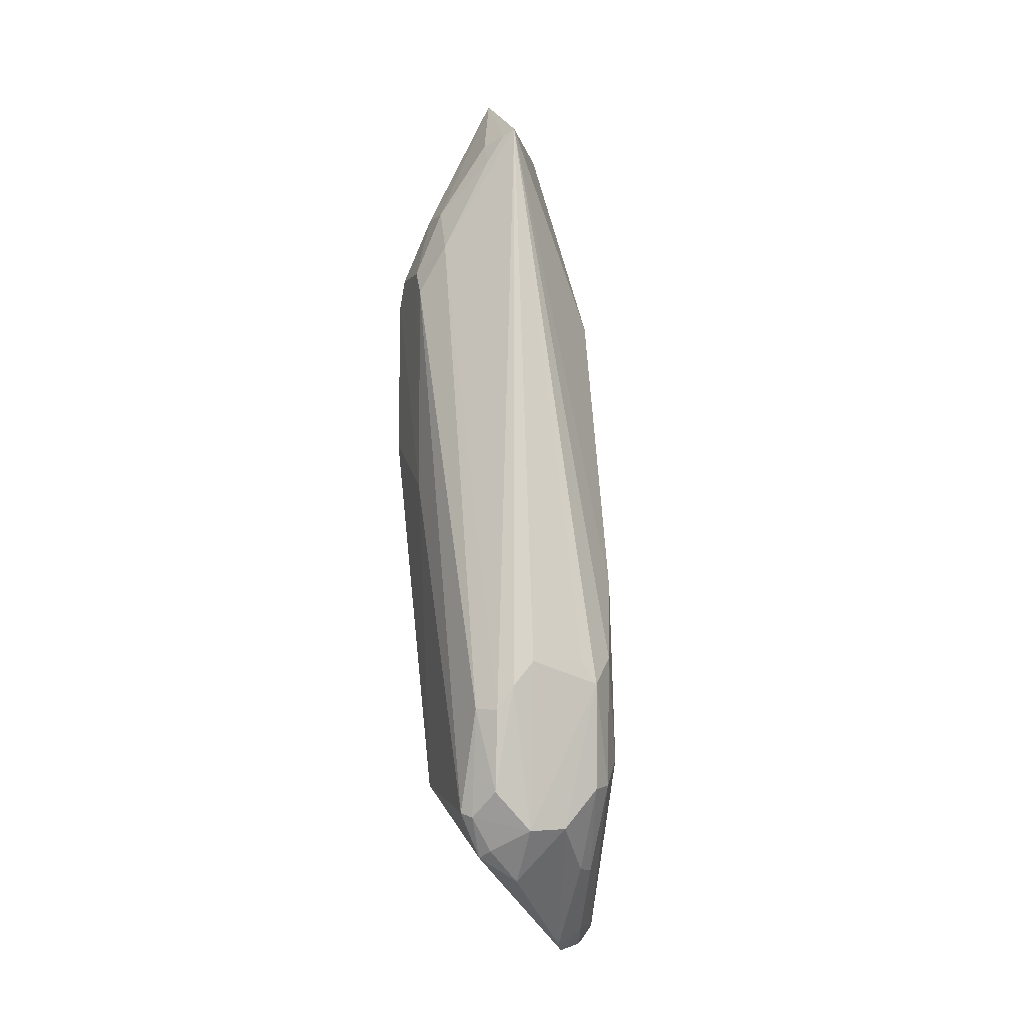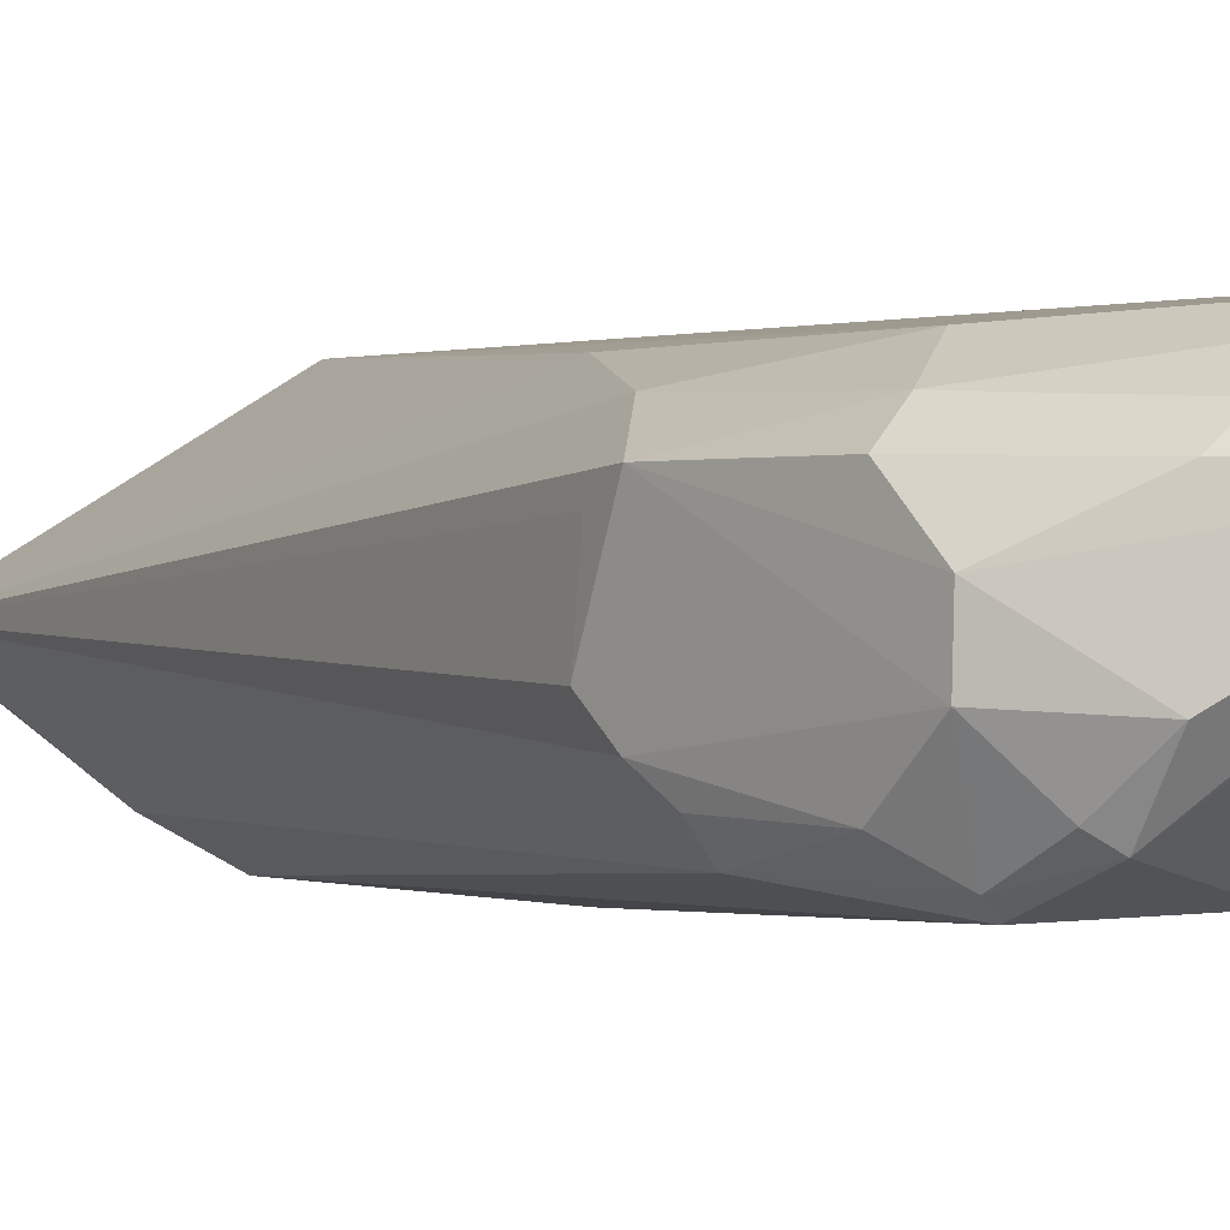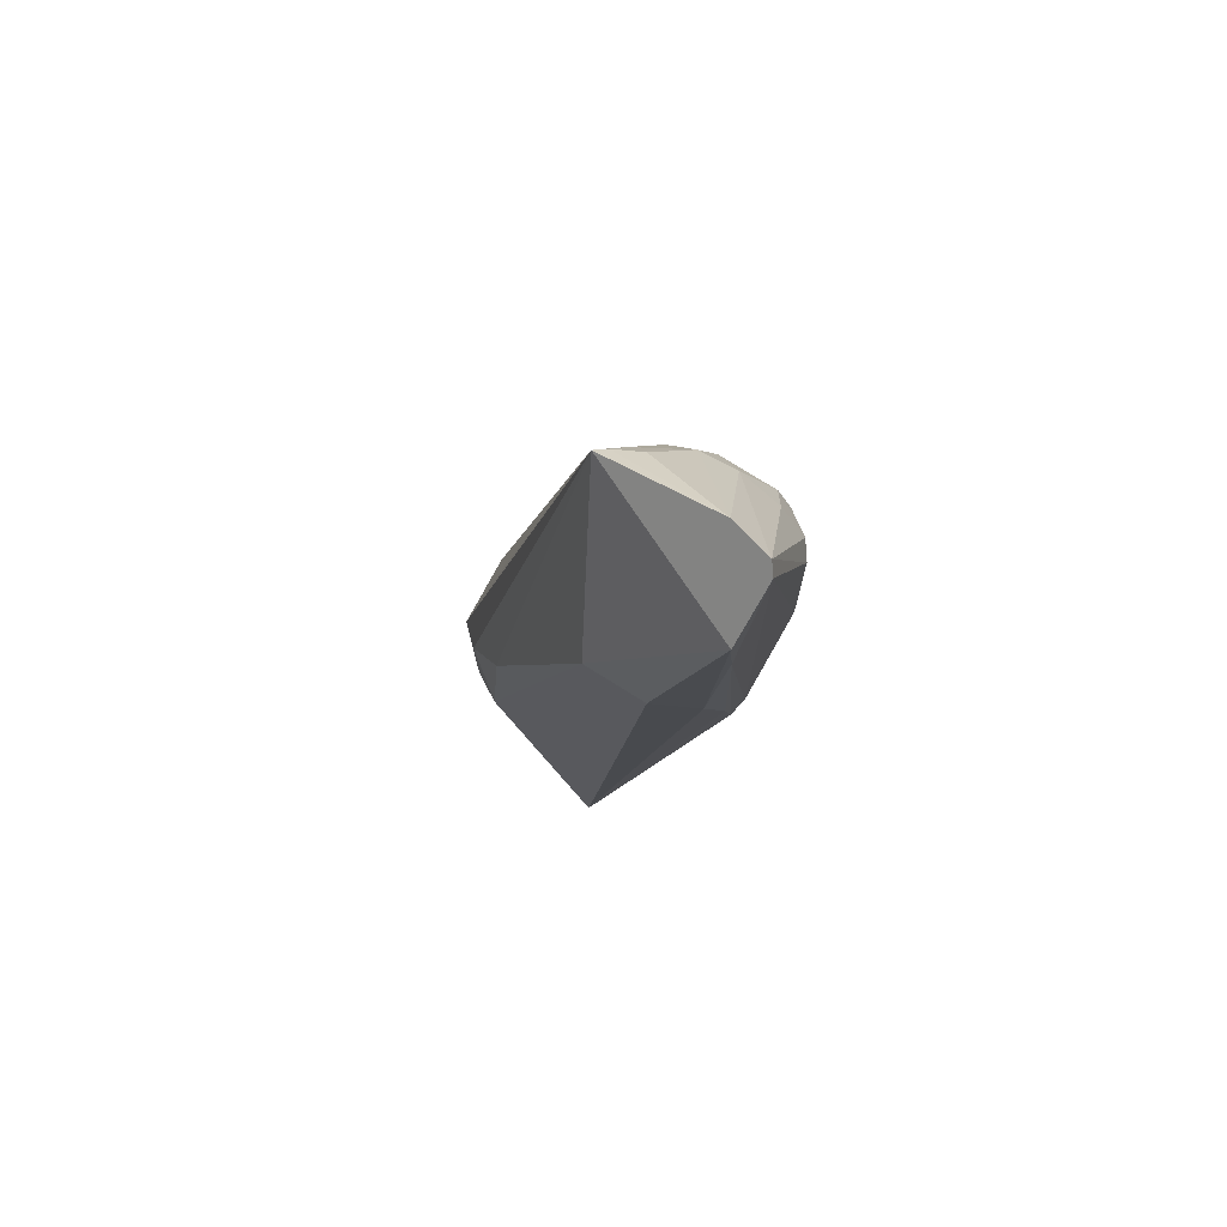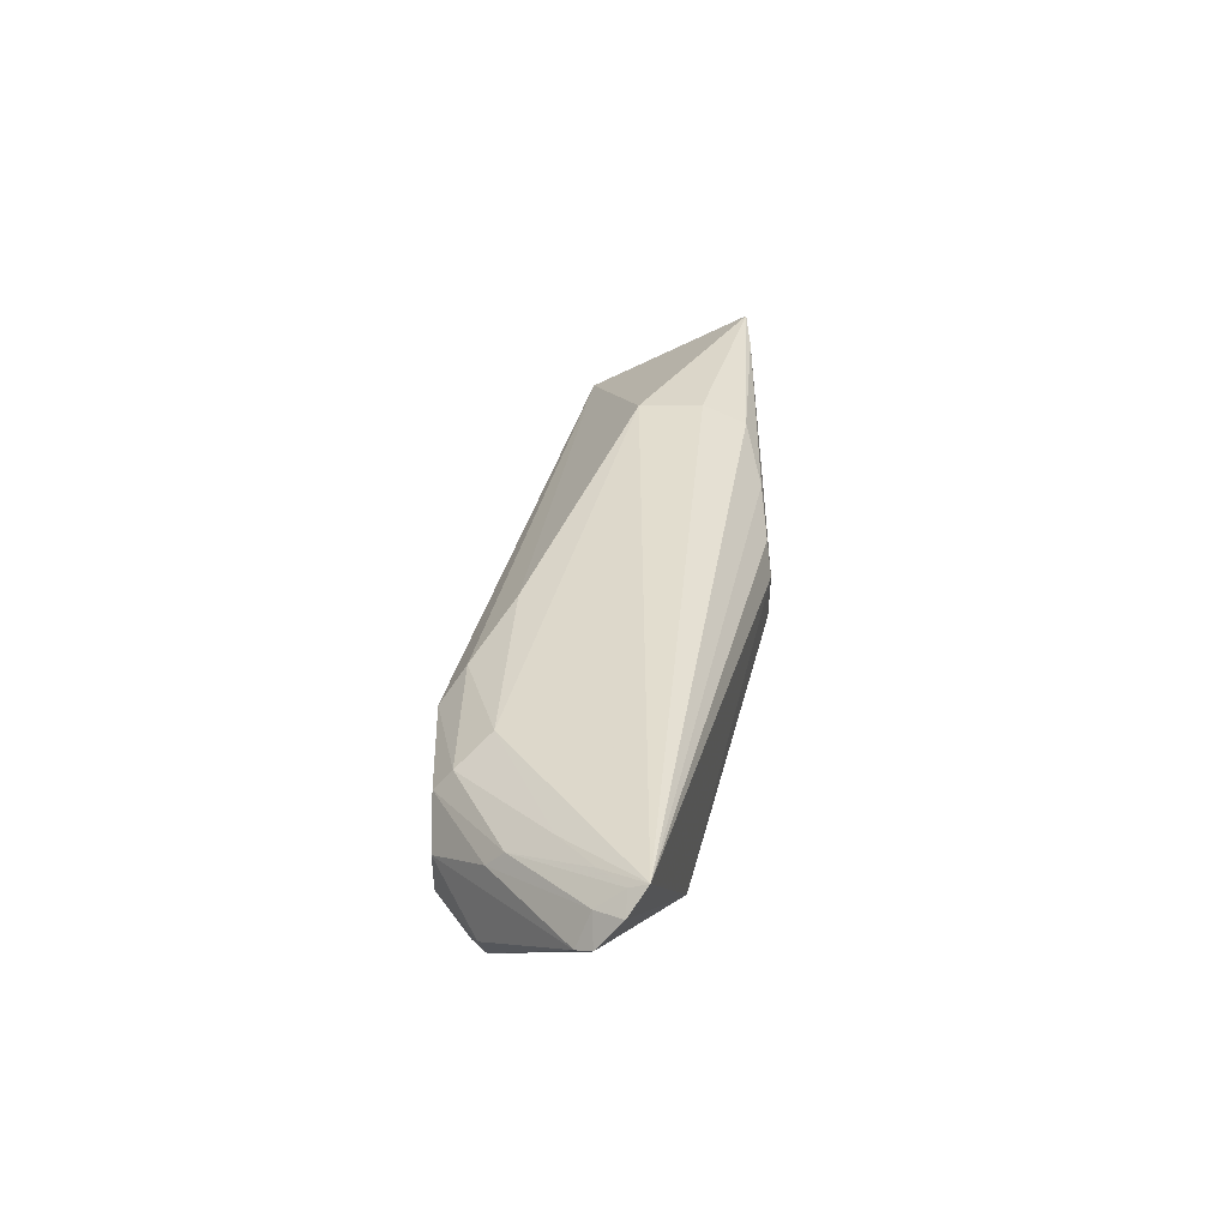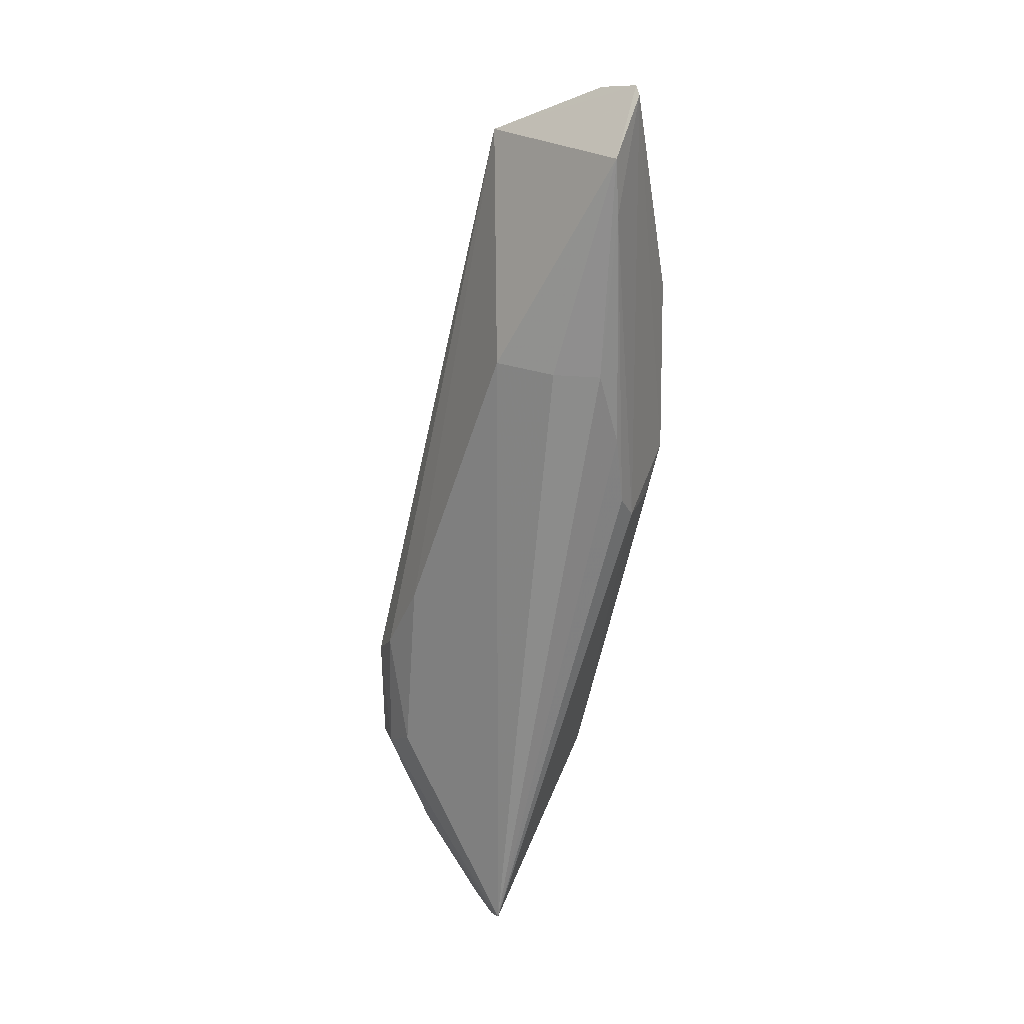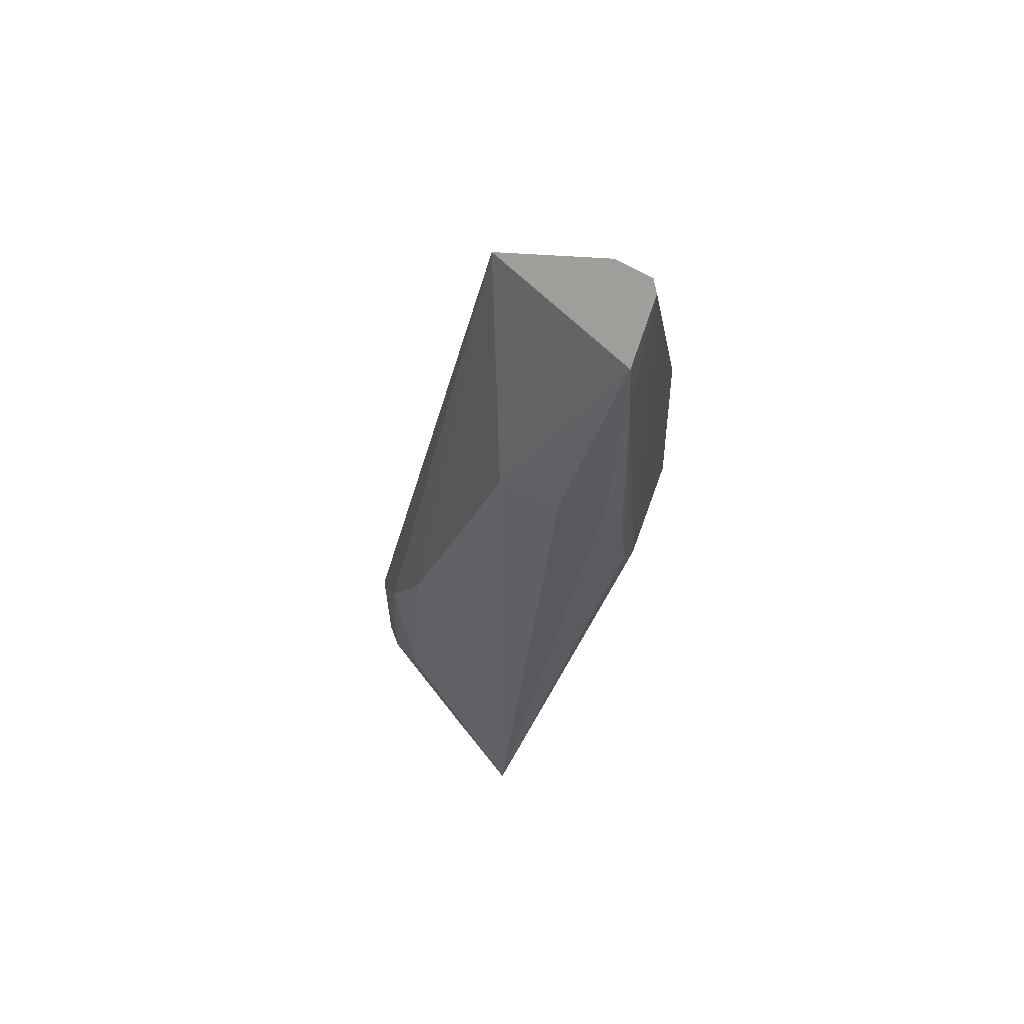
<metadata>
{"format":"obj","ext":"obj","renderer":"f3d","projection":"perspective","resolution":1024,"background":"white","views":[{"elev":-1.7,"azim":73.4,"up":"+Z"},{"elev":0.3,"azim":140.6,"up":"+Y"},{"elev":75.5,"azim":-147.5,"up":"+Z"},{"elev":-53.4,"azim":-176.5,"up":"+Z"},{"elev":24.4,"azim":-153.8,"up":"+Z"},{"elev":57.5,"azim":-155.8,"up":"+Z"}]}
</metadata>
<code>
o ./meshes/vascular_part0-export028
v 0.03961 0.03625 0.2606
v 0.04499 0.03561 0.2485
v 0.04167 0.0378 0.2554
v 0.04198 0.03755 0.2424
v 0.04013 0.03406 0.253
v 0.04458 0.03727 0.246
v 0.03971 0.03737 0.2553
v 0.04265 0.03593 0.2594
v 0.04435 0.03434 0.2456
v 0.04162 0.03794 0.2427
v 0.03951 0.03732 0.2595
v 0.04449 0.03733 0.2485
v 0.04154 0.03412 0.2565
v 0.04117 0.03483 0.2457
v 0.045 0.03555 0.2453
v 0.04373 0.0372 0.2443
v 0.04049 0.03778 0.2554
v 0.03949 0.0347 0.253
v 0.0437 0.03762 0.25
v 0.04498 0.0369 0.2481
v 0.04202 0.03546 0.2592
v 0.04021 0.03408 0.256
v 0.04197 0.03407 0.252
v 0.04464 0.03455 0.2476
v 0.0419 0.03433 0.2458
v 0.04429 0.03548 0.2442
v 0.04297 0.03762 0.2441
v 0.04245 0.03742 0.2428
v 0.04497 0.03626 0.2453
v 0.03946 0.0362 0.2521
v 0.03947 0.03642 0.2604
v 0.04394 0.03766 0.2465
v 0.04492 0.03663 0.2485
v 0.04222 0.03456 0.257
v 0.04038 0.03602 0.2604
v 0.03973 0.03453 0.2565
v 0.04185 0.03412 0.2561
v 0.04499 0.03521 0.2481
v 0.04496 0.03486 0.246
v 0.04245 0.03699 0.2424
v 0.04448 0.0349 0.2448
v 0.04236 0.03771 0.2433
v 0.04194 0.03778 0.2428
v 0.04493 0.03691 0.246
v 0.03952 0.03693 0.2539
v 0.03957 0.03517 0.2522
v 0.03948 0.03725 0.2584
v 0.04166 0.03461 0.2578
v 0.04237 0.03543 0.2588
v 0.04493 0.0349 0.2476
v 0.04247 0.03574 0.2593
v 0.04097 0.03456 0.2577
v 0.0395 0.03485 0.2565
v 0.0402 0.03458 0.2574
v 0.04456 0.03451 0.2455
v 0.04273 0.03685 0.2426
v 0.04424 0.03473 0.2447
v 0.04406 0.03689 0.2443
v 0.0395 0.03666 0.2526
v 0.04047 0.03412 0.2565
f 11 8 3
f 11 1 8
f 14 10 4
f 17 10 7
f 17 7 11
f 17 11 3
f 17 3 10
f 18 14 5
f 19 3 8
f 19 8 12
f 20 12 8
f 20 6 12
f 20 2 15
f 23 22 5
f 23 13 22
f 25 5 14
f 25 23 5
f 25 9 23
f 27 6 16
f 29 15 26
f 29 20 15
f 30 10 14
f 31 1 11
f 31 30 18
f 32 10 3
f 32 3 19
f 32 27 10
f 32 6 27
f 32 19 12
f 32 12 6
f 33 20 8
f 33 8 2
f 33 2 20
f 35 8 1
f 36 18 5
f 36 5 22
f 37 23 9
f 37 13 23
f 37 9 24
f 37 34 13
f 37 24 34
f 38 2 8
f 38 15 2
f 39 15 38
f 40 25 14
f 40 14 4
f 40 4 28
f 41 26 15
f 42 27 16
f 42 10 27
f 43 28 4
f 43 4 10
f 43 16 28
f 43 42 16
f 43 10 42
f 44 16 6
f 44 6 20
f 44 20 29
f 45 7 10
f 46 30 14
f 46 14 18
f 46 18 30
f 47 31 11
f 47 30 31
f 47 11 7
f 47 7 45
f 48 13 34
f 48 21 35
f 49 34 8
f 49 48 34
f 49 21 48
f 50 34 24
f 50 8 34
f 50 38 8
f 50 39 38
f 50 24 39
f 51 35 21
f 51 8 35
f 51 49 8
f 51 21 49
f 52 35 1
f 52 48 35
f 52 13 48
f 53 31 18
f 53 18 36
f 53 36 1
f 53 1 31
f 54 1 36
f 54 52 1
f 55 39 24
f 55 24 9
f 55 41 15
f 55 15 39
f 56 29 26
f 56 40 28
f 57 26 41
f 57 56 26
f 57 40 56
f 57 25 40
f 57 9 25
f 57 55 9
f 57 41 55
f 58 44 29
f 58 16 44
f 58 29 56
f 58 56 28
f 58 28 16
f 59 45 10
f 59 10 30
f 59 47 45
f 59 30 47
f 60 22 13
f 60 13 52
f 60 52 54
f 60 54 36
f 60 36 22

</code>
